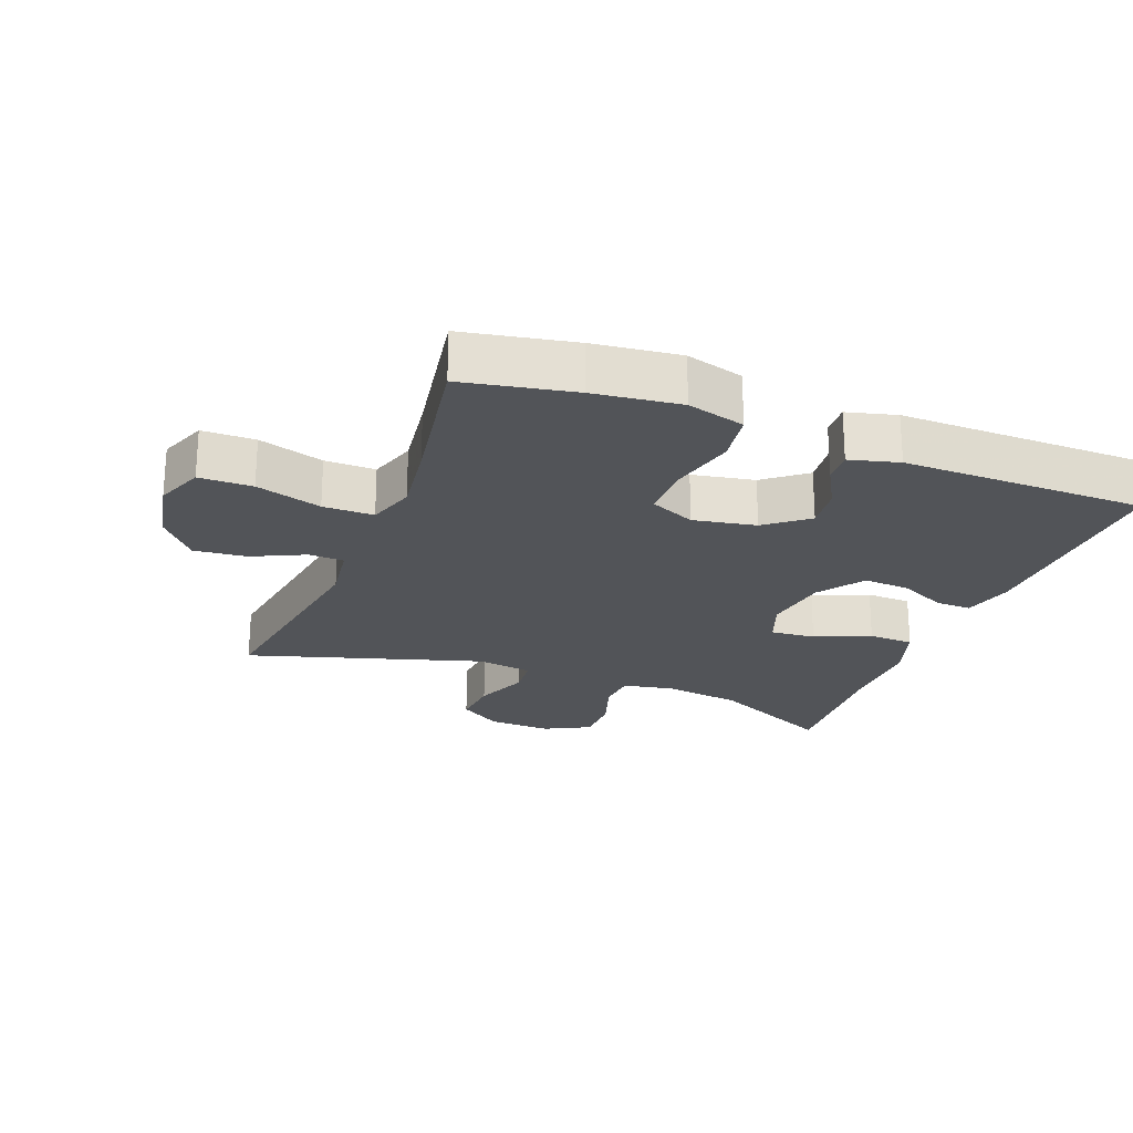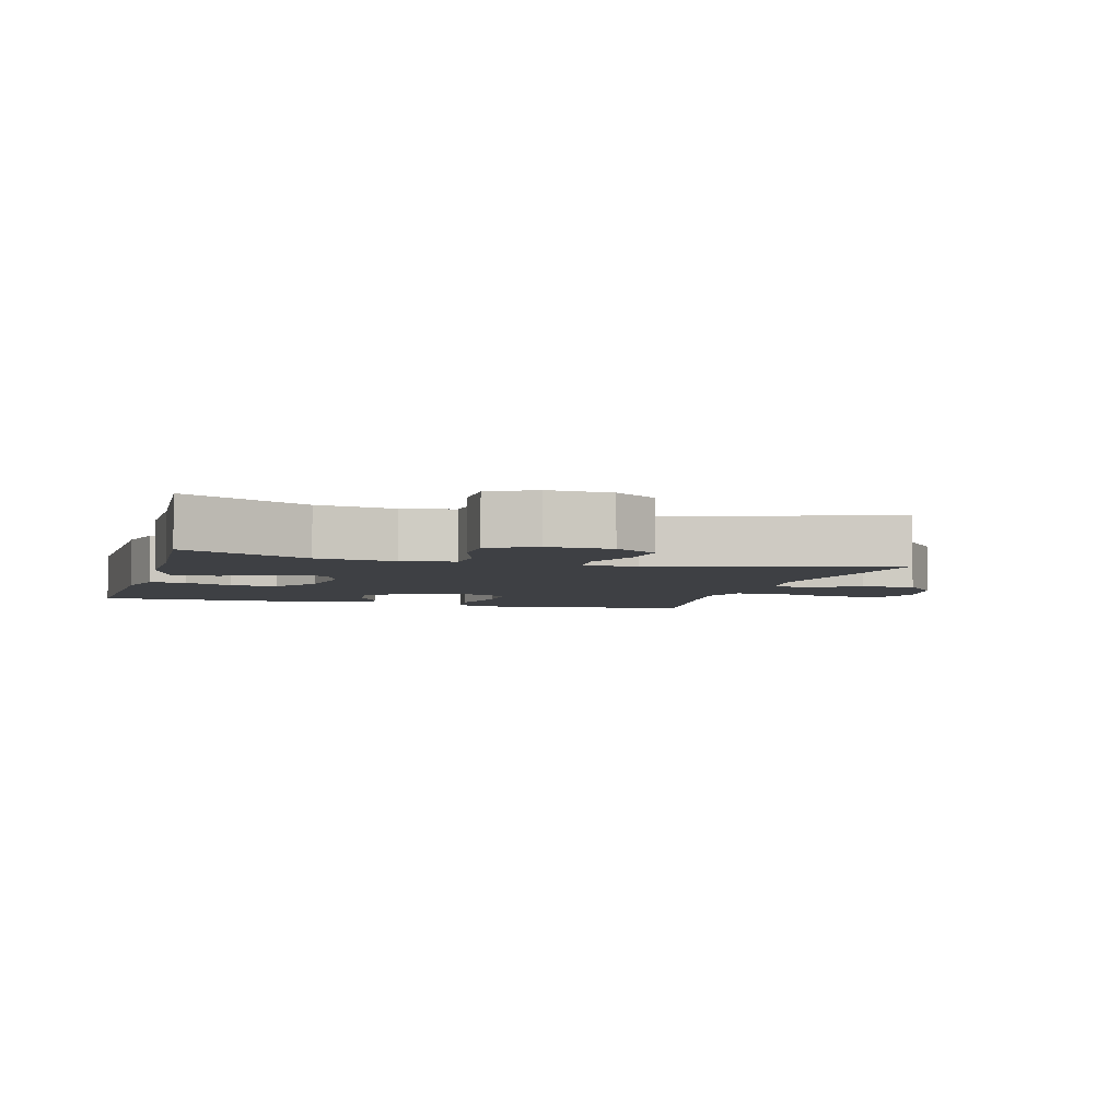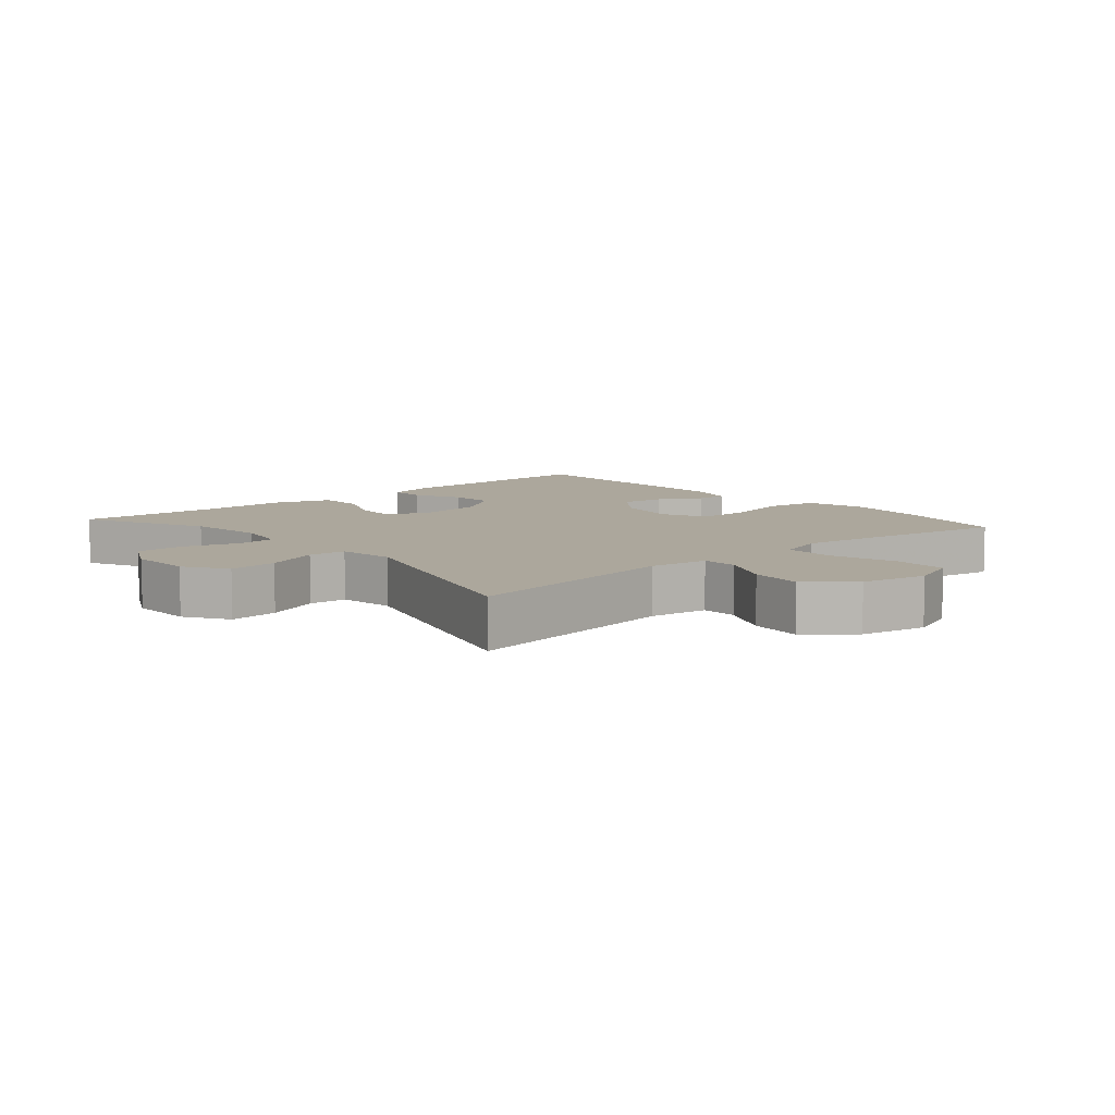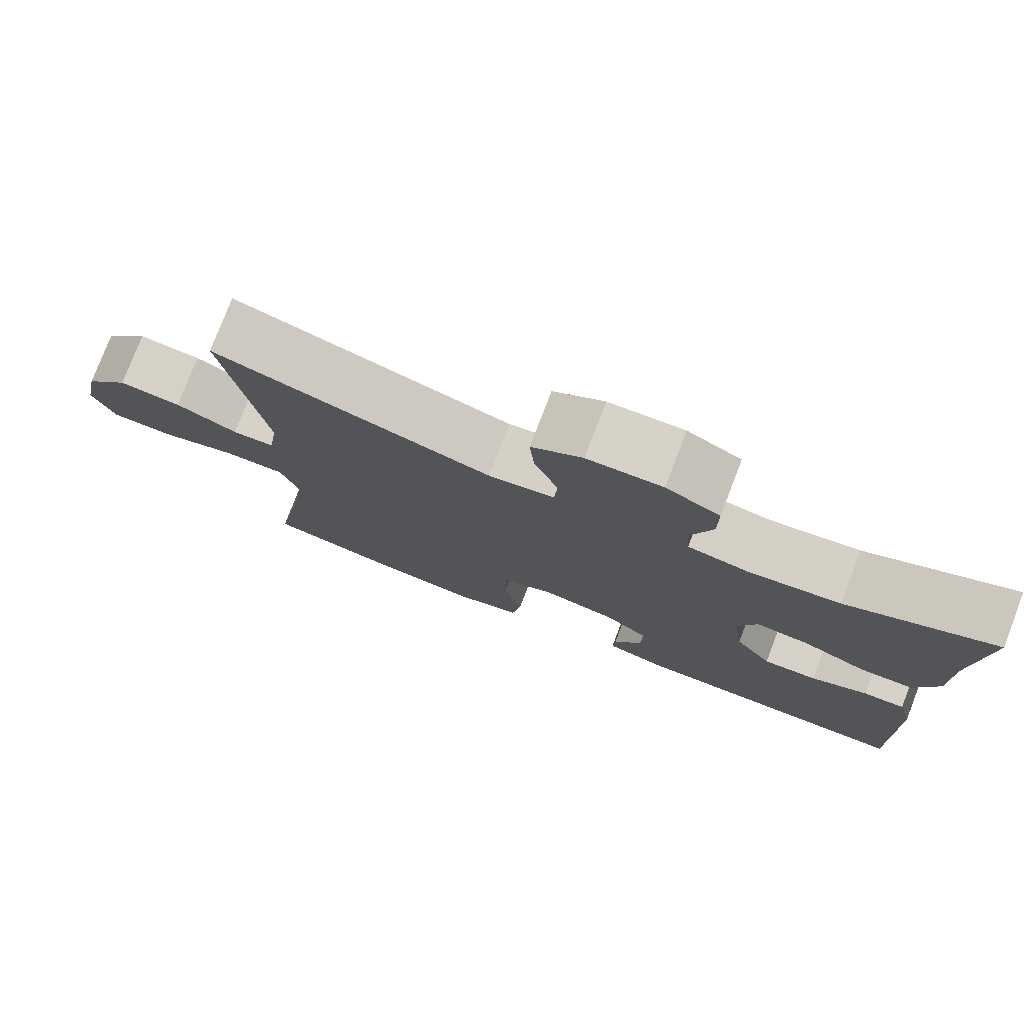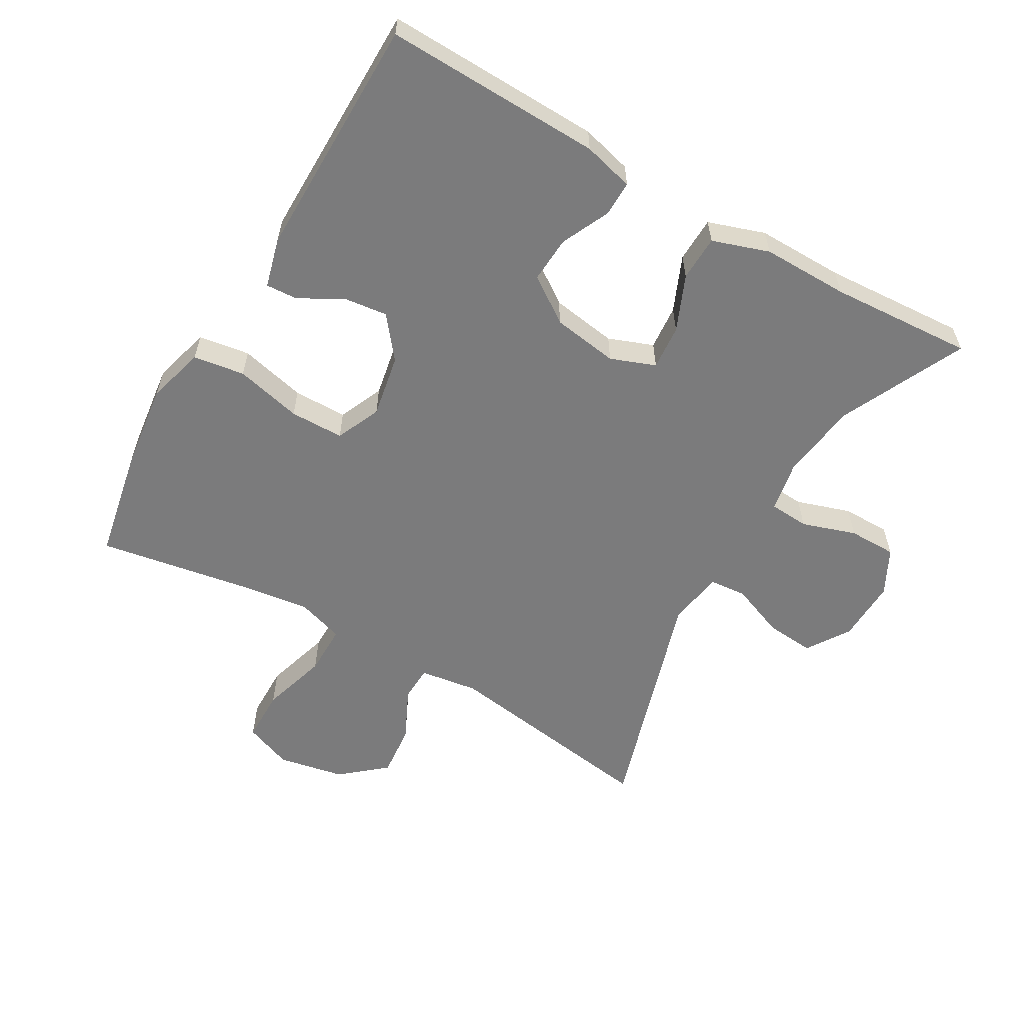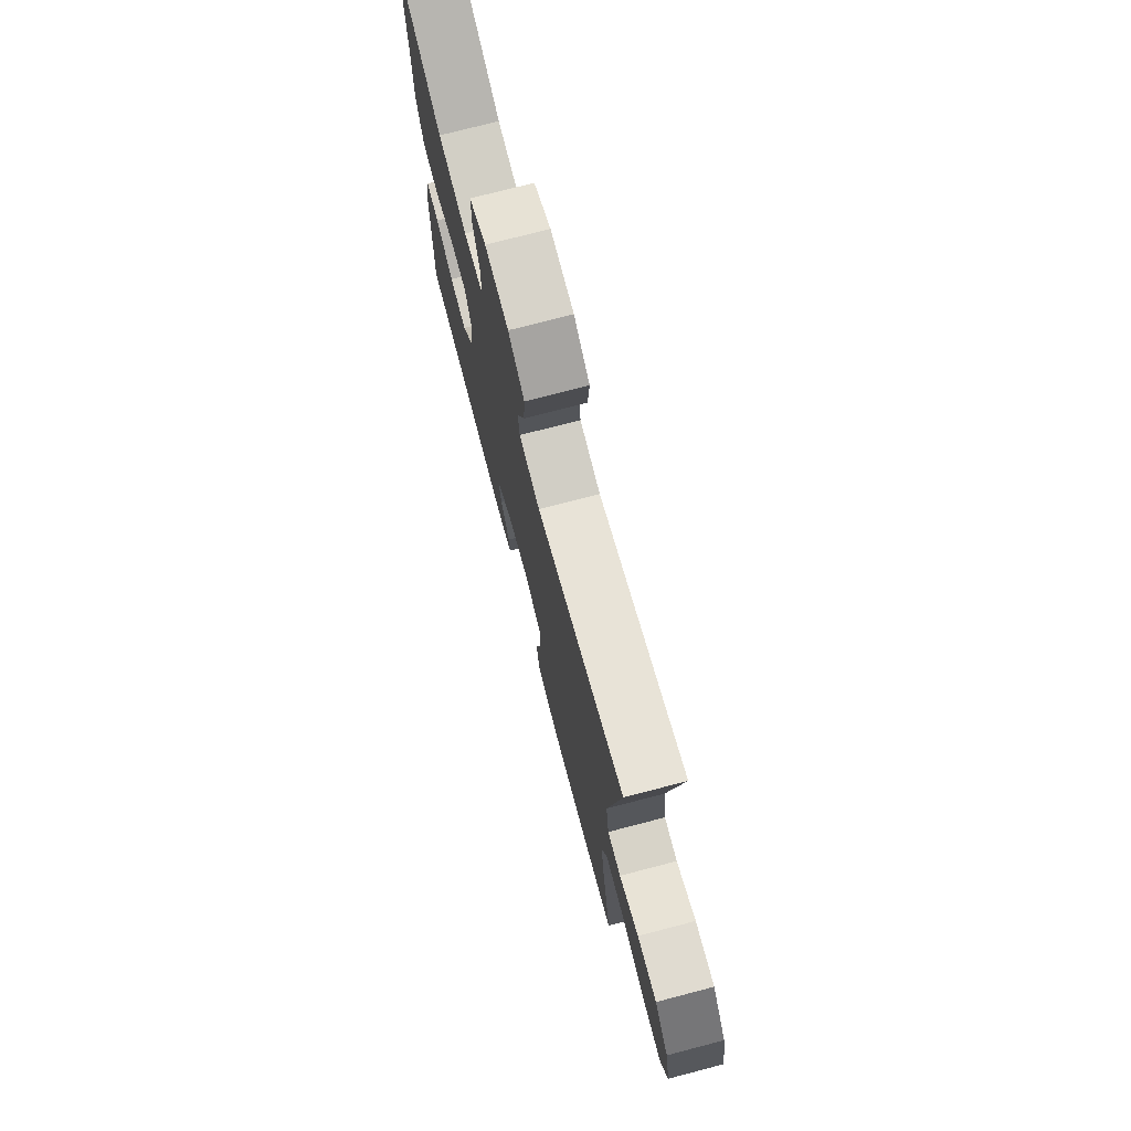
<metadata>
{"format":"obj","ext":"obj","renderer":"f3d","projection":"perspective","resolution":1024,"background":"white","views":[{"elev":-23.3,"azim":158.7,"up":"+Y"},{"elev":-4.6,"azim":-16.0,"up":"+Y"},{"elev":8.4,"azim":48.8,"up":"+Y"},{"elev":77.8,"azim":-159.0,"up":"+Z"},{"elev":-58.5,"azim":-120.1,"up":"+Y"},{"elev":74.9,"azim":75.4,"up":"+Z"}]}
</metadata>
<code>
v 0.5 0.07 -0.5
v 0.331 0.07 -0.533
v 0.2 0.07 -0.549
v 0.112 0.07 -0.525
v 0.1 0.07 -0.447
v 0.124 0.07 -0.346
v 0.123 0.07 -0.264
v 0.055 0.07 -0.234
v -0.04 0.07 -0.252
v -0.103 0.07 -0.302
v -0.095 0.07 -0.368
v -0.058 0.07 -0.434
v -0.055 0.07 -0.482
v -0.13 0.07 -0.502
v -0.5 0.07 -0.5
v -0.491 0.07 -0.17
v -0.471 0.07 -0.093
v -0.417 0.07 -0.094
v -0.344 0.07 -0.128
v -0.274 0.07 -0.132
v -0.226 0.07 -0.063
v -0.211 0.07 0.037
v -0.237 0.07 0.105
v -0.305 0.07 0.099
v -0.389 0.07 0.063
v -0.458 0.07 0.065
v -0.487 0.07 0.151
v -0.486 0.07 0.283
v -0.5 0.07 0.5
v -0.311 0.07 0.411
v -0.193 0.07 0.395
v -0.115 0.07 0.41
v -0.111 0.07 0.47
v -0.138 0.07 0.552
v -0.138 0.07 0.625
v -0.069 0.07 0.661
v 0.027 0.07 0.658
v 0.092 0.07 0.616
v 0.086 0.07 0.542
v 0.054 0.07 0.46
v 0.059 0.07 0.403
v 0.144 0.07 0.39
v 0.5 0.07 0.5
v 0.451 0.07 0.166
v 0.464 0.07 0.077
v 0.518 0.07 0.075
v 0.597 0.07 0.113
v 0.677 0.07 0.121
v 0.734 0.07 0.054
v 0.754 0.07 -0.047
v 0.726 0.07 -0.12
v 0.645 0.07 -0.121
v 0.545 0.07 -0.091
v 0.468 0.07 -0.091
v 0.445 0.07 -0.163
v 0.461 0.07 -0.276
v 0.5 0 -0.5
v 0.331 0 -0.533
v 0.2 0 -0.549
v 0.112 0 -0.525
v 0.1 0 -0.447
v 0.124 0 -0.346
v 0.123 0 -0.264
v 0.055 0 -0.234
v -0.04 0 -0.252
v -0.103 0 -0.302
v -0.095 0 -0.368
v -0.058 0 -0.434
v -0.055 0 -0.482
v -0.13 0 -0.502
v -0.5 0 -0.5
v -0.491 0 -0.17
v -0.471 0 -0.093
v -0.417 0 -0.094
v -0.344 0 -0.128
v -0.274 0 -0.132
v -0.226 0 -0.063
v -0.211 0 0.037
v -0.237 0 0.105
v -0.305 0 0.099
v -0.389 0 0.063
v -0.458 0 0.065
v -0.487 0 0.151
v -0.486 0 0.283
v -0.5 0 0.5
v -0.311 0 0.411
v -0.193 0 0.395
v -0.115 0 0.41
v -0.111 0 0.47
v -0.138 0 0.552
v -0.138 0 0.625
v -0.069 0 0.661
v 0.027 0 0.658
v 0.092 0 0.616
v 0.086 0 0.542
v 0.054 0 0.46
v 0.059 0 0.403
v 0.144 0 0.39
v 0.5 0 0.5
v 0.451 0 0.166
v 0.464 0 0.077
v 0.518 0 0.075
v 0.597 0 0.113
v 0.677 0 0.121
v 0.734 0 0.054
v 0.754 0 -0.047
v 0.726 0 -0.12
v 0.645 0 -0.121
v 0.545 0 -0.091
v 0.468 0 -0.091
v 0.445 0 -0.163
v 0.461 0 -0.276
f 51 52 53
f 50 51 53
f 49 50 53
f 48 49 53
f 47 48 53
f 46 47 53
f 45 46 53 54
f 44 45 54 55
f 42 43 44
f 41 42 44 55
f 38 39 40
f 37 38 40
f 36 37 40
f 35 36 40
f 34 35 40
f 33 34 40
f 32 33 40 41
f 41 55 56
f 32 41 56
f 31 32 56
f 28 29 30
f 28 30 31
f 27 28 31
f 26 27 31
f 25 26 31
f 24 25 31
f 17 18 19
f 16 17 19
f 15 16 19
f 14 15 19
f 13 14 19
f 12 13 19
f 11 12 19
f 10 11 19 20
f 9 10 20 21
f 4 5 6
f 3 4 6
f 2 3 6
f 1 2 6
f 56 1 6
f 56 6 7
f 31 56 7 8
f 23 24 31
f 31 8 9
f 23 31 9
f 22 23 9
f 9 21 22
f 109 108 107
f 109 107 106
f 109 106 105
f 109 105 104
f 109 104 103
f 109 103 102
f 110 109 102 101
f 111 110 101 100
f 100 99 98
f 111 100 98 97
f 96 95 94
f 96 94 93
f 96 93 92
f 96 92 91
f 96 91 90
f 96 90 89
f 97 96 89 88
f 112 111 97
f 112 97 88
f 112 88 87
f 86 85 84
f 87 86 84
f 87 84 83
f 87 83 82
f 87 82 81
f 87 81 80
f 75 74 73
f 75 73 72
f 75 72 71
f 75 71 70
f 75 70 69
f 75 69 68
f 75 68 67
f 76 75 67 66
f 77 76 66 65
f 62 61 60
f 62 60 59
f 62 59 58
f 62 58 57
f 62 57 112
f 63 62 112
f 64 63 112 87
f 87 80 79
f 65 64 87
f 65 87 79
f 65 79 78
f 78 77 65
f 1 57 58 2
f 2 58 59 3
f 3 59 60 4
f 4 60 61 5
f 5 61 62 6
f 6 62 63 7
f 7 63 64 8
f 8 64 65 9
f 9 65 66 10
f 10 66 67 11
f 11 67 68 12
f 12 68 69 13
f 13 69 70 14
f 14 70 71 15
f 15 71 72 16
f 16 72 73 17
f 17 73 74 18
f 18 74 75 19
f 19 75 76 20
f 20 76 77 21
f 21 77 78 22
f 22 78 79 23
f 23 79 80 24
f 24 80 81 25
f 25 81 82 26
f 26 82 83 27
f 27 83 84 28
f 28 84 85 29
f 29 85 86 30
f 30 86 87 31
f 31 87 88 32
f 32 88 89 33
f 33 89 90 34
f 34 90 91 35
f 35 91 92 36
f 36 92 93 37
f 37 93 94 38
f 38 94 95 39
f 39 95 96 40
f 40 96 97 41
f 41 97 98 42
f 42 98 99 43
f 43 99 100 44
f 44 100 101 45
f 45 101 102 46
f 46 102 103 47
f 47 103 104 48
f 48 104 105 49
f 49 105 106 50
f 50 106 107 51
f 51 107 108 52
f 52 108 109 53
f 53 109 110 54
f 54 110 111 55
f 55 111 112 56
f 56 112 57 1

</code>
